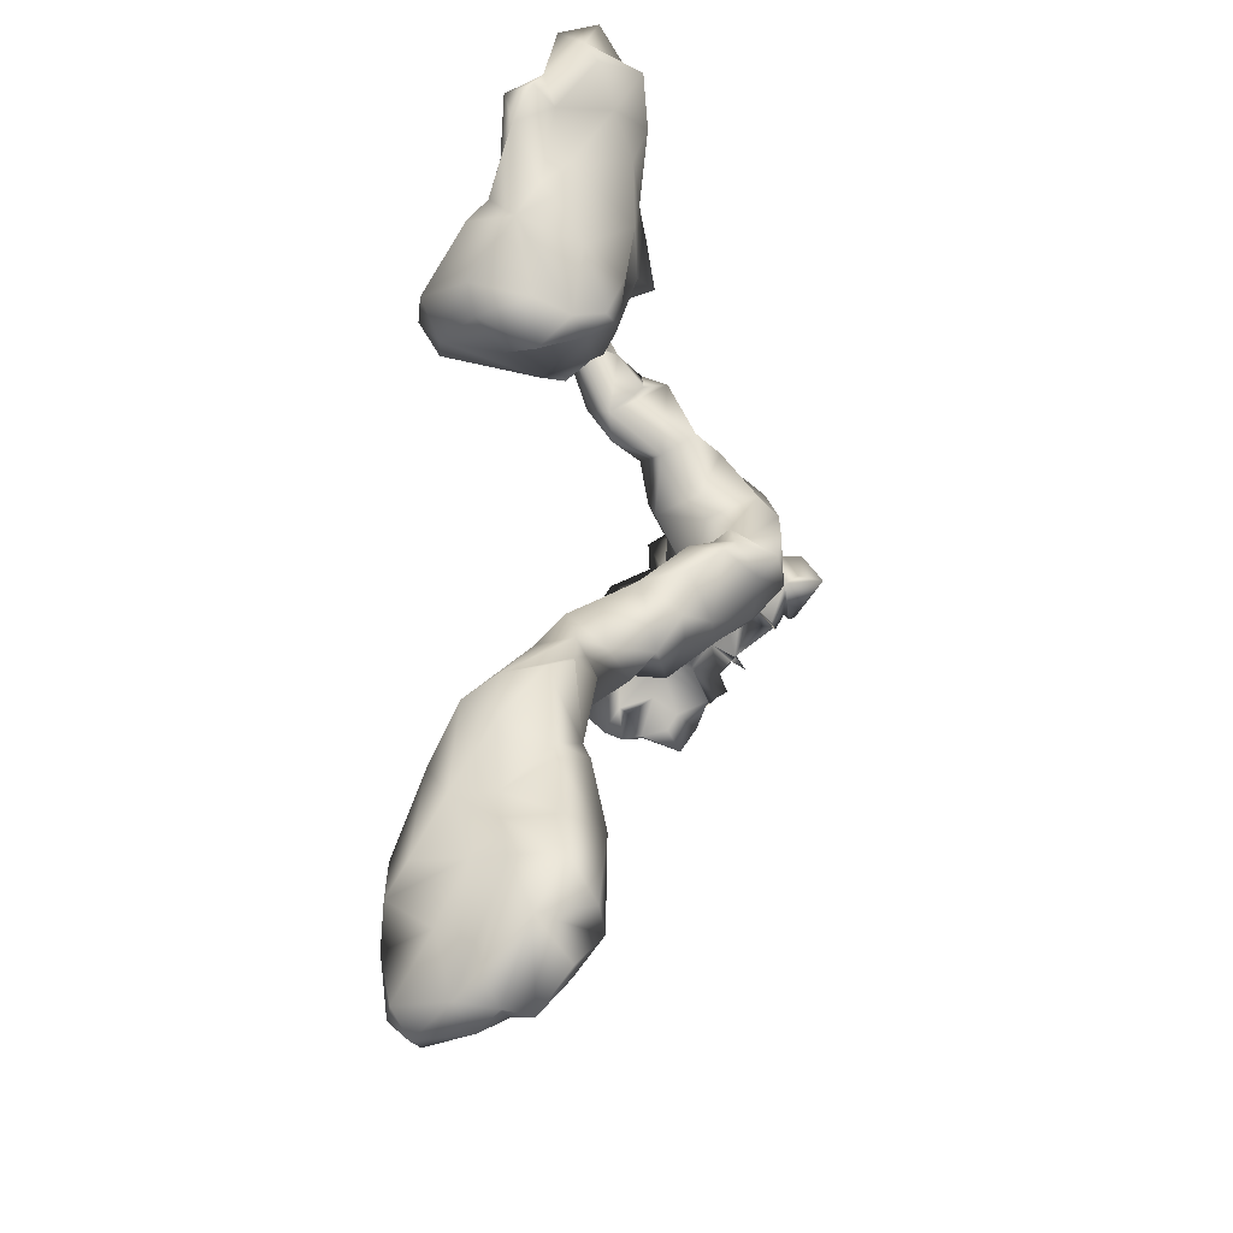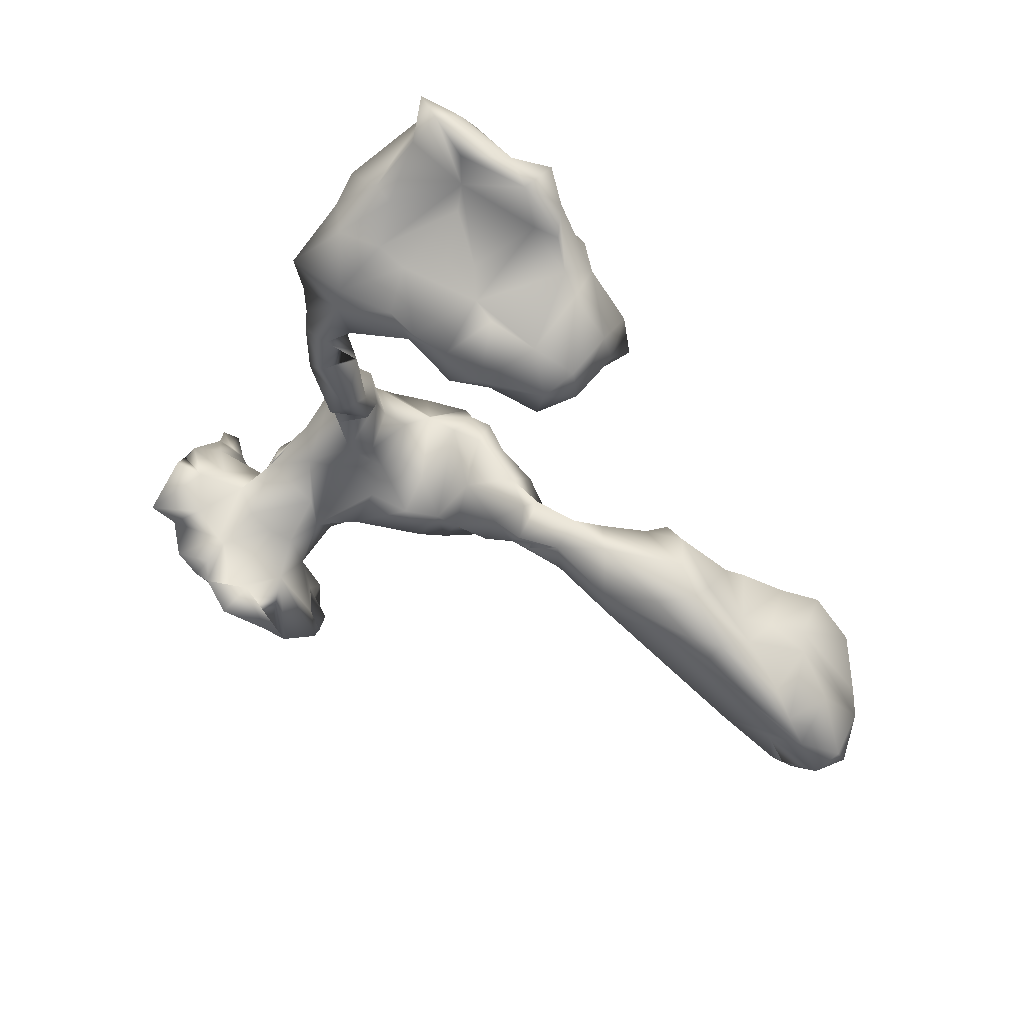
<metadata>
{"format":"obj","ext":"obj","renderer":"f3d","projection":"perspective","resolution":1024,"background":"white","views":[{"elev":61.1,"azim":95.9,"up":"+Z"},{"elev":-59.2,"azim":-50.6,"up":"+Y"}]}
</metadata>
<code>
o spine_14_<bpy_struct,_Object("spine_14")>-simple_2.002
v -1.297 -0.786 2.605
v -1.128 -0.7892 2.799
v -1.522 -0.7726 2.635
v -1.164 -0.7435 2.498
v -1.415 -0.6356 2.705
v -0.7007 -0.9982 2.213
v -0.5222 -0.9635 2.659
v -0.7932 -0.895 2.677
v -1.01 -0.9499 2.791
v -0.9849 -0.7198 2.756
v -0.9628 -0.8101 2.929
v -1.309 -0.5647 2.71
v -0.6819 -0.9274 2.742
v -0.7991 -0.8846 2.859
v -0.6071 -0.7416 2.703
v -0.8337 -0.9257 2.312
v -0.4837 -0.667 2.769
v -0.7093 -0.6256 2.725
v -1.365 -0.7431 1.837
v -1.457 -0.5998 1.885
v -1.378 -0.6558 1.509
v -1.362 -0.4239 1.912
v -1.19 -0.3565 1.829
v -1.433 -0.7249 2.153
v -1.513 -0.5204 2.031
v -1.329 -0.7428 2.148
v -1.487 -0.7062 2.443
v -1.409 -0.3675 2.537
v -1.387 -0.4003 2.181
v -1.496 -0.461 2.473
v -1.185 -0.3234 2.416
v -1.163 -0.475 2.557
v -1.16 -0.3755 1.992
v -1.617 -0.592 2.606
v -1.064 -0.7706 1.546
v -1.151 -0.8507 1.651
v -1.039 -0.862 2.002
v -1.196 -0.8275 1.972
v -0.9221 -0.9699 1.816
v -0.7835 -1.068 1.859
v -0.6013 -1.09 1.924
v -0.9363 -0.8951 2.206
v -0.8961 -0.7383 1.492
v -0.7719 -0.691 1.656
v -0.7425 -0.9576 1.788
v -0.9263 -0.3345 2.182
v -1.116 -0.4013 2.107
v -0.9809 -0.3701 2.44
v -0.6461 -0.3281 2.392
v -1.071 -0.6164 1.415
v -1.09 -0.48 1.543
v -1.12 -0.66 1.369
v -0.934 -0.7262 1.348
v -0.8908 -0.6146 1.44
v -0.9813 -0.5972 1.347
v -0.985 -0.5301 1.52
v -1.041 -0.6688 1.292
v -0.8889 -0.4374 1.668
v -0.8096 -0.3597 1.84
v -0.7748 -0.4173 1.185
v -0.8111 -0.4952 1.092
v -0.7159 -0.6184 1.367
v -0.8177 -0.6976 1.21
v -0.7324 -0.6188 1.37
v -0.4436 -0.4258 1.176
v -0.6591 -0.2348 1.91
v -0.9608 -0.306 1.902
v -0.5621 -0.3588 1.947
v -1.376 -0.5323 1.601
v -0.5003 -0.7142 1.748
v -1.077 -0.7822 2.399
v -0.3878 -1.146 1.982
v -0.151 -1.25 2.216
v -0.3525 -1.148 2.319
v -0.06002 -1.149 2.096
v 0.008526 -1.127 2.31
v 0.07518 -0.8371 2.361
v 0.02213 -0.9581 2.54
v -0.1141 -1.005 2.597
v -0.1492 -1.23 2.409
v -0.5934 -1.084 2.227
v -0.3881 -0.8257 2.738
v -0.4121 -1.051 2.632
v -0.01715 -0.7052 2.67
v -0.01496 -0.5363 2.561
v 0.1744 -0.6707 2.559
v -0.349 -0.5292 2.625
v -0.4135 -0.9331 1.784
v -0.3214 -0.4387 1.841
v -0.01714 -0.6902 2.057
v -0.102 -0.4693 2.106
v -0.1841 -0.6832 1.827
v -0.2863 -0.3806 2.06
v -0.6063 -0.3117 2.057
v -0.238 -0.3901 2.304
v -0.03801 -0.3942 2.562
v -0.3143 -0.3372 2.453
v 0.02829 -0.4736 2.471
v -0.1048 -0.3468 2.38
v 0.7287 -0.3109 1.369
v 0.5975 -0.179 1.383
v 0.4743 -0.1526 1.141
v 0.8022 -0.4782 1.276
v 0.7131 -0.2631 1.152
v 0.01561 -0.5726 2.094
v -0.6061 -0.2748 1.179
v -0.2839 -1.037 1.959
v -0.6566 0.04965 -0.1415
v -0.6848 -0.01193 -0.1529
v -0.6609 0.05784 -0.1262
v -0.5571 0.1385 -0.2249
v -0.6297 -0.2371 -0.3701
v -0.624 0.2129 -0.1198
v -0.1481 -0.2585 -0.3262
v -0.3585 -0.4092 -0.3809
v -0.4661 -0.2138 -0.3529
v 0.06282 -0.5306 -0.3388
v 0.01005 -0.643 -0.3276
v -0.01494 -0.4506 -0.2838
v -0.1478 -0.4976 -0.3333
v 0.04928 -0.4623 -0.2078
v -0.2148 -0.3335 -0.1666
v -0.1996 -0.3703 -0.302
v -0.2157 -0.473 -0.3647
v -0.06379 -0.4492 -0.3524
v -0.2438 -0.2883 -0.1876
v -0.2101 -0.06143 0.4872
v -0.3377 0.1001 0.5656
v -0.3039 0.02685 0.2528
v -0.3297 -0.05984 0.04383
v -0.1973 -0.1553 0.01724
v -0.3129 0.01174 0.2706
v -0.25 0.1335 0.1191
v -0.3076 0.09452 0.3031
v -0.4404 0.05548 -0.01209
v -0.5454 -0.03851 -0.08815
v -0.3126 0.2241 -0.2228
v -0.4029 -0.1449 -0.2216
v -0.4771 0.3061 -0.04896
v -0.005334 -0.0858 0.3176
v 0.1319 -0.0965 0.2399
v 0.08837 0.1562 -0.1089
v -0.1464 0.1758 0.07778
v 0.0532 0.1688 0.1152
v 0.1304 0.188 0.3371
v -0.03764 -0.1487 0.02133
v 0.08612 -0.1666 0.07488
v 0.1792 -0.3173 -0.07318
v 0.348 -0.5085 -0.2809
v 0.6118 -0.3504 -0.1889
v 0.4476 -0.4935 -0.2699
v 0.3876 -0.2499 -0.254
v 0.2953 -0.543 -0.2828
v 0.2755 -0.08948 -0.01006
v 0.2529 0.04621 0.2252
v 0.3341 0.07515 0.405
v 0.5191 0.0192 -0.09625
v 0.3491 0.1683 -0.2484
v 0.4379 0.08637 -0.2659
v 0.1816 0.2153 -0.2488
v 0.2735 0.07315 -0.04161
v 0.5078 0.1231 -0.261
v 0.5613 -0.02437 -0.1977
v 0.6615 0.0522 -0.2344
v 0.601 -0.1447 -0.2413
v 0.6381 -0.1511 -0.1433
v 0.6453 -0.249 -0.1889
v 0.5475 -0.2361 -0.186
v 0.3561 0.1797 -0.262
v 0.5002 -0.2772 -0.1209
v 0.4389 -0.1113 -0.09182
v 0.2102 -0.04256 0.6135
v -0.09779 -0.1014 0.5985
v -0.4248 0.4854 -0.1551
v -0.2066 0.5221 -0.2579
v -0.2903 0.5122 -0.07267
v -0.1585 0.4623 -0.2635
v -0.1382 0.4855 -0.3042
v -0.1828 0.2954 -0.03294
v 0.08937 0.286 -0.2235
v -0.1121 0.3529 -0.2275
v 0.001424 0.2534 -0.2695
v -0.147 0.4806 -0.2923
v -0.1516 0.4559 -0.2789
v -0.2078 0.5817 -0.2782
v -0.2246 0.5013 -0.2558
v 0.247 0.263 -0.3218
v 0.3195 0.2115 -0.2602
v 0.1199 0.2699 -0.2198
v 0.1123 0.3473 -0.3101
v 0.07423 0.2885 -0.2602
v -0.4685 0.4977 -0.09712
v -0.4963 -0.2022 0.9124
v -0.5001 -0.4294 0.9577
v -0.7399 -0.2942 1.069
v -0.7421 -0.2983 1.069
v -0.3323 -0.401 1.088
v -0.2779 -0.153 1.091
v -0.1226 0.04297 1.004
v -0.3926 0.001068 1.132
v -0.4562 0.05983 0.8969
v -0.1748 -0.2053 0.7877
v -0.1598 0.3308 0.9824
v -0.2998 0.2412 0.8143
v -0.4025 0.129 0.954
v -0.0704 -0.1639 0.8722
v 0.1037 -0.03497 0.7876
v 0.1635 0.07138 0.8643
v 0.02337 0.08736 1.031
v 0.1274 0.2095 1.131
v -0.05619 0.4389 0.981
v 0.1553 0.2954 1.103
v -0.3652 -0.2658 0.8806
v -0.5362 -0.07485 0.9548
v -0.6871 -0.1628 1.096
v -0.2642 0.2435 0.4447
v -0.2108 0.3402 0.5645
v 0.2235 0.2788 0.4851
v 0.3156 0.4913 0.9613
v -0.3033 0.3655 0.7633
v 0.2482 0.3688 0.718
v -0.314 0.1638 0.3118
v 0.3383 0.03988 0.8926
v 0.5363 -0.1365 0.8586
v 0.2577 0.1365 1.215
v 0.4122 -0.07246 0.7073
v 0.2934 -0.03204 0.4056
v 0.6483 -0.1523 0.9056
v 0.3588 0.02523 1.328
v 0.762 0.03689 1.393
v 0.6817 0.1703 1.208
v 0.516 0.04325 1.386
v 0.5908 -0.07562 0.6695
v 0.7186 -0.02388 0.7578
v 0.4832 0.1283 0.5918
v 0.5934 0.1835 0.848
v 0.6947 0.1903 1.032
v 0.5137 0.3555 0.9755
v 0.4334 0.3534 0.8042
v 0.8079 0.05587 1.214
v 0.8661 -0.02234 0.9568
v 0.3235 0.4498 1.247
v 0.4132 0.3682 1.189
v 0.3936 0.1996 1.379
v 0.303 0.246 1.316
v 0.1164 0.4556 1.102
v -0.3417 0.7117 -0.09345
v -0.3444 0.6874 -0.1695
v -0.4699 0.5897 -0.07903
v -0.3675 0.5793 -0.1102
v 1.405 -0.4992 2.013
v 1.275 -0.4037 1.851
v 1.438 -0.6924 1.969
v 1.076 -0.4138 1.677
v 0.9992 -0.2897 1.458
v 0.9177 -0.4738 1.596
v 0.9643 -0.5444 1.429
v 1.122 -0.5899 1.654
v 0.8784 -0.2752 1.147
v 0.9596 -0.3671 1.224
v 0.9388 -0.3738 1.231
v 1.126 -0.4554 1.318
v 0.9125 -0.398 1.276
v 1.32 -0.6868 1.488
v 1.253 -0.2999 1.645
v 1.127 -0.3628 1.599
v 1.603 -0.3471 1.496
v 1.418 -0.4698 1.356
v 0.9803 -0.2005 1.172
v 1.295 -0.3304 1.444
v 1.054 -0.1694 1.272
v 0.7478 -0.3356 1.459
v 1.57 -0.8463 1.944
v 1.67 -0.6795 1.993
v 1.778 -0.8409 1.747
v 1.681 -0.8259 1.648
v 1.933 -0.9154 1.748
v 2.002 -0.6259 2.001
v 1.784 -0.4151 2.057
v 2.032 -0.835 2
v 1.49 -0.5985 1.395
v 1.652 -0.4688 1.418
v 2.458 -0.7009 1.512
v 2.131 -0.3229 1.74
v 2.043 -0.3583 1.587
v 1.653 -0.317 1.798
v 2.16 -0.4707 1.461
v 1.34 -0.3847 1.96
v 2.122 -0.1628 1.965
v 1.764 -0.2709 1.897
v 1.886 -0.4098 2.117
v 1.474 -0.8277 1.752
v 2.165 -0.3305 2.206
v 2.497 -1.038 1.925
v 2.669 -0.7981 2.1
v 2.38 -0.6956 2.162
v 2.316 -1.046 1.889
v 2.332 -0.9588 1.965
v 2.7 -1.026 1.871
v 2.364 -0.5365 2.193
v 2.162 -0.6 2.092
v 2.381 -0.2956 2.324
v 2.974 -0.6808 2.126
v 2.872 -0.5901 2.196
v 2.656 -0.3959 2.329
v 2.544 -0.1516 2.199
v 2.446 -0.4989 1.681
v 2.259 -0.4366 1.569
v 2.429 -0.1663 1.954
v 2.6 -0.4485 1.634
v 2.578 -0.1228 1.98
v 2.959 -0.9424 1.968
v 3.086 -0.8469 1.936
v 3.068 -0.8117 1.818
v 2.965 -0.9665 1.798
v 2.915 -0.855 1.662
v 2.812 -0.8218 1.604
v 2.854 -0.8615 1.646
v 2.854 -0.8615 1.646
v 2.651 -0.8501 1.691
v 3.053 -0.5828 2.005
v 2.782 -0.2358 1.994
v 2.79 -0.2235 2.167
v 2.985 -0.3527 2.078
v 2.804 -0.4181 1.771
v 2.698 -0.5949 1.553
v 2.931 -0.4671 1.888
v 2.662 -0.3357 1.875
v 2.981 -0.4914 2.113
v 1.88 -0.9525 1.891
v 0.8444 -0.1303 0.98
v 0.9484 -0.0638 1.36
v -0.5004 -0.5425 1.095
v -1.202 -0.5705 1.411
v 0.4983 -0.2342 -0.1853
v -0.1959 0.5505 -0.2799
v -0.01635 0.2992 0.6034
v 0.4202 0.005537 1.203
v 2.374 -0.4974 1.491
f 1 2 3
f 4 1 3
f 2 5 3
f 6 7 8
f 1 4 9
f 10 2 11
f 12 5 2
f 7 13 8
f 13 14 9
f 15 10 14
f 16 8 4
f 15 17 18
f 15 18 10
f 9 11 2
f 11 14 10
f 19 20 21
f 22 23 20
f 24 25 20
f 26 24 19
f 27 26 4
f 28 29 30
f 31 28 32
f 25 29 22
f 29 33 22
f 5 30 34
f 27 30 24
f 21 35 36
f 36 37 38
f 35 39 36
f 40 41 6
f 37 6 42
f 43 44 45
f 31 46 47
f 48 46 31
f 49 46 48
f 50 51 52
f 53 43 35
f 54 55 56
f 51 56 52
f 56 50 52
f 50 55 57
f 58 23 59
f 58 51 23
f 60 61 57
f 54 44 43
f 54 53 62
f 54 43 53
f 58 59 44
f 61 63 57
f 60 64 62
f 65 60 62
f 54 56 58
f 54 58 44
f 64 60 55
f 66 59 67
f 66 68 59
f 51 21 69
f 21 20 69
f 44 68 70
f 33 23 22
f 47 67 33
f 38 71 4
f 38 4 26
f 72 73 74
f 75 76 73
f 77 78 76
f 76 79 80
f 74 73 80
f 72 74 81
f 76 80 73
f 79 82 83
f 83 82 7
f 79 84 82
f 84 85 82
f 86 78 77
f 86 84 78
f 78 84 79
f 17 15 82
f 82 87 17
f 82 85 87
f 80 79 83
f 72 81 41
f 41 88 72
f 89 70 68
f 90 77 76
f 75 90 76
f 89 91 92
f 8 13 9 4
f 93 91 89
f 94 93 68
f 93 94 95
f 96 97 87
f 98 90 91
f 91 99 98
f 97 95 49
f 99 95 97
f 100 101 102
f 103 100 104
f 98 86 77
f 89 68 93
f 91 105 92
f 74 7 6
f 82 15 14
f 65 106 60
f 27 4 3
f 16 71 42
f 107 75 73
f 72 107 73
f 108 109 110
f 111 108 110
f 111 112 109
f 113 111 110
f 108 113 110
f 114 115 116
f 117 118 119
f 119 120 121
f 119 122 120
f 114 123 124
f 115 114 124
f 125 119 118
f 125 117 119
f 122 126 123
f 125 118 120
f 127 128 129
f 129 130 131
f 132 133 134
f 135 136 130
f 137 114 111
f 136 138 130
f 111 114 116
f 139 113 135
f 139 135 133
f 140 141 127
f 142 143 144
f 122 131 126
f 131 140 129
f 144 143 145
f 136 135 113
f 146 147 140
f 148 121 149
f 150 148 151
f 117 152 153
f 149 152 151
f 153 152 149
f 151 152 150
f 154 147 148
f 155 141 154
f 141 155 156
f 157 158 154
f 159 152 160
f 160 142 161
f 159 162 163
f 162 157 164
f 165 166 167
f 167 166 168
f 168 165 167
f 165 162 164
f 164 163 166
f 162 158 157
f 155 154 161
f 161 158 169
f 170 171 154
f 118 153 121
f 118 117 153
f 152 117 125
f 147 141 140
f 116 138 112
f 111 116 112
f 126 138 116
f 141 172 173
f 137 111 174
f 175 176 177
f 178 177 179
f 180 181 179
f 180 182 183
f 184 181 137
f 176 179 177
f 178 179 183
f 178 184 175
f 179 181 183
f 185 175 186
f 186 175 177
f 177 184 186
f 182 160 137
f 160 187 188
f 180 189 190
f 187 160 161
f 189 180 191
f 191 190 189
f 189 160 191
f 112 138 136
f 142 180 143
f 158 188 169
f 160 188 169
f 160 189 142
f 161 169 188
f 192 113 139
f 193 194 61
f 195 193 196
f 196 193 61
f 197 198 65
f 198 199 200
f 201 127 202
f 203 204 205
f 202 206 198
f 207 208 209
f 202 173 207
f 209 210 203
f 199 209 203
f 211 203 212
f 202 198 213
f 203 205 199
f 207 209 206
f 205 200 199
f 200 214 215
f 145 143 216
f 217 145 216
f 218 145 217
f 211 219 220
f 219 217 220
f 221 217 219
f 216 143 222
f 223 224 225
f 226 223 208
f 227 226 172
f 208 223 210
f 102 224 228
f 102 228 104
f 102 101 229
f 230 231 232
f 226 233 224
f 224 234 228
f 235 236 233
f 237 236 238
f 225 224 102
f 226 224 223
f 238 239 219
f 210 223 225
f 231 240 237
f 241 234 236
f 242 212 210
f 238 243 231
f 232 244 229
f 218 221 239
f 218 235 156
f 235 218 239
f 173 172 207
f 204 220 201
f 204 211 220
f 227 235 233
f 235 239 236
f 225 245 210
f 245 225 229
f 246 219 211
f 247 248 249
f 250 247 249
f 248 250 249
f 251 252 253
f 254 255 256
f 256 257 258
f 254 256 258
f 259 260 261
f 260 262 261
f 261 263 259
f 263 103 259
f 257 260 261
f 262 264 257
f 252 265 266
f 267 268 265
f 262 269 270
f 271 266 270
f 265 270 266
f 266 255 254
f 255 272 256
f 265 268 270
f 270 268 262
f 273 274 253
f 275 276 277
f 274 278 279
f 278 274 280
f 280 274 273
f 281 282 283
f 264 281 276
f 284 285 286
f 286 285 267
f 268 282 281
f 267 282 268
f 285 282 267
f 285 287 282
f 286 252 288
f 289 290 291
f 258 292 273
f 267 265 286
f 258 264 292
f 286 288 251
f 290 279 291
f 293 289 291
f 279 251 274
f 278 291 279
f 290 284 286
f 294 295 296
f 297 294 298
f 297 299 294
f 300 301 296
f 301 280 296
f 301 293 278
f 302 301 300
f 303 304 300
f 300 305 302
f 306 302 305
f 293 302 289
f 302 306 289
f 284 307 308
f 309 310 307
f 284 289 309
f 311 309 289
f 312 295 299
f 313 303 312
f 312 303 295
f 314 315 316
f 317 316 318
f 319 320 317
f 315 318 319
f 318 316 319
f 314 313 315
f 320 315 299
f 316 321 314
f 315 313 312
f 322 323 324
f 325 317 326
f 323 311 305
f 283 326 317
f 325 326 310
f 325 327 316
f 295 303 296
f 296 303 300
f 328 310 311
f 321 329 303
f 303 329 304
f 322 327 325
f 328 325 310
f 330 298 280
f 287 283 282
f 241 331 228
f 271 269 332
f 241 240 332
f 234 241 228
f 332 269 241
f 100 272 101
f 228 331 104
f 106 215 196
f 106 195 60
f 194 197 333
f 215 106 65
f 101 232 229
f 134 222 132
f 128 216 134
f 247 174 248
f 250 174 249
f 3 5 34
f 16 6 8
f 45 39 35 43
f 16 4 71
f 10 32 12
f 10 12 2
f 13 7 14
f 10 18 32
f 9 14 11
f 1 9 2
f 19 21 36
f 20 25 22
f 19 38 26
f 24 20 19
f 24 26 27
f 28 30 5
f 12 32 28
f 28 31 29
f 30 29 25
f 29 31 47
f 30 27 34
f 20 23 69
f 38 37 71
f 71 37 42
f 18 17 87 49
f 37 36 39
f 36 38 19
f 41 81 6
f 40 45 41
f 6 16 42
f 45 70 88
f 45 44 70
f 39 40 37
f 40 39 45
f 40 6 37
f 18 48 32
f 49 48 18
f 62 63 333 65
f 94 66 46
f 49 94 46
f 66 47 46
f 47 66 67
f 51 50 334
f 334 50 52
f 53 57 63
f 56 55 50
f 35 334 52
f 52 50 57
f 35 52 57
f 35 57 53
f 63 64 53
f 63 62 64
f 53 64 62
f 125 124 123 114
f 54 62 64
f 68 44 59
f 61 194 333
f 63 61 333
f 54 64 55
f 60 57 55
f 51 58 56
f 33 59 23
f 67 59 33
f 32 48 31
f 29 47 33
f 21 51 334
f 35 21 334
f 51 69 23
f 68 66 94
f 30 25 24
f 74 80 83
f 74 83 7
f 76 78 79
f 72 88 107
f 70 89 92
f 92 105 90
f 107 88 92
f 107 92 90
f 70 92 88
f 107 90 75
f 87 97 49
f 95 94 49
f 90 98 77
f 99 96 98
f 85 98 96
f 85 96 87
f 96 99 97
f 95 91 93
f 105 91 90
f 99 91 95
f 333 197 65
f 86 98 85
f 81 74 6
f 7 82 14
f 45 88 41
f 12 28 5
f 34 27 3
f 86 85 84
f 108 111 109
f 109 136 110
f 136 108 110
f 112 136 109
f 126 116 115
f 118 121 120
f 123 126 115 124
f 114 152 125
f 123 124 120 122
f 124 125 120
f 166 171 335 168
f 134 133 129
f 132 134 129
f 132 222 133
f 129 128 132
f 134 132 128
f 126 130 138
f 130 133 135
f 179 139 133
f 122 146 131
f 148 147 146
f 129 140 127
f 137 160 114
f 143 179 133
f 126 131 130
f 130 129 133
f 131 146 140
f 149 151 148
f 121 151 149
f 153 151 121
f 149 151 153
f 227 141 156
f 154 171 157
f 114 160 152
f 160 169 159
f 142 155 161
f 142 144 155
f 165 168 335 152
f 146 122 119 148
f 171 163 157
f 166 163 171
f 159 165 152
f 163 164 157
f 163 162 165
f 159 163 165
f 165 164 166
f 335 171 170
f 170 168 335
f 170 167 168
f 154 141 147
f 158 161 154
f 148 119 121
f 173 127 141
f 141 227 172
f 152 335 168 150
f 148 170 154
f 111 113 192 174
f 168 167 150
f 150 167 170
f 148 150 170
f 186 336 185
f 174 336 186
f 174 185 336
f 139 179 176
f 176 192 139
f 174 186 184
f 137 174 184
f 181 182 137
f 184 178 183
f 178 175 177
f 181 183 182
f 184 183 181
f 182 180 190
f 177 175 184
f 180 183 181
f 185 176 175
f 176 185 336
f 182 191 160
f 187 161 188
f 191 182 190
f 113 108 136
f 230 232 101 332
f 191 180 142
f 143 180 179
f 159 169 188
f 158 159 188
f 162 159 158
f 142 189 191
f 195 196 215
f 195 215 193
f 215 214 193
f 195 196 61
f 194 193 197
f 201 202 213
f 197 193 213
f 65 198 215
f 193 201 213
f 198 197 213
f 127 201 128
f 200 205 201
f 201 205 204
f 198 206 199
f 206 209 199
f 203 211 204
f 210 212 203
f 202 127 173
f 214 201 193
f 202 207 206
f 200 201 214
f 215 198 200
f 128 220 216
f 217 337 218
f 221 337 217
f 220 217 216
f 338 229 225
f 207 226 208
f 207 172 226
f 102 229 338
f 192 176 250 249
f 230 240 231
f 233 234 224
f 233 236 234
f 237 241 236
f 231 237 238
f 239 238 236
f 225 102 338
f 226 227 233
f 102 104 100
f 243 245 244
f 212 242 246
f 243 219 242
f 245 243 242
f 219 246 242
f 232 231 244
f 231 243 244
f 238 219 243
f 245 242 210
f 156 145 218
f 219 239 221
f 156 235 227
f 208 210 209
f 337 221 218
f 201 220 128
f 212 246 211
f 229 244 245
f 250 176 247
f 262 260 259 269
f 253 252 254
f 101 272 255 332
f 263 257 103
f 261 260 263
f 104 259 103
f 257 263 260
f 257 261 262
f 275 292 264 276
f 271 332 255
f 264 262 281
f 258 257 264
f 266 254 252
f 269 271 270
f 266 271 255
f 262 268 281
f 103 257 256
f 103 272 100
f 256 272 103
f 287 285 284 308
f 274 251 253
f 330 292 275
f 277 330 275
f 292 330 273
f 273 330 280
f 279 286 251
f 278 293 291
f 276 283 299
f 276 281 283
f 289 284 290
f 258 273 253
f 286 265 252
f 253 254 258
f 286 279 290
f 251 288 252
f 280 298 296
f 277 299 297
f 294 299 295
f 299 283 320
f 298 294 296
f 293 301 302
f 300 304 305
f 305 311 306
f 283 287 339
f 309 307 284
f 308 307 310 339
f 305 329 324 323
f 308 339 287
f 339 310 283
f 283 310 326
f 306 311 289
f 311 322 328
f 299 315 312
f 317 318 319
f 319 318 320
f 315 320 318
f 315 319 316
f 316 327 321
f 314 321 313
f 303 313 321
f 329 305 304
f 322 324 327
f 327 324 329
f 336 185 247 176
f 283 317 320
f 322 325 328
f 325 316 317
f 311 323 322
f 311 310 309
f 321 327 329
f 330 297 298
f 276 299 277
f 280 301 278
f 330 277 297
f 259 331 269
f 331 241 269
f 240 230 332
f 237 240 241
f 104 331 259
f 60 195 61
f 106 196 195
f 134 216 222
f 133 222 143
f 155 145 156
f 145 155 144
f 250 248 174
f 247 185 174
f 192 249 174

</code>
